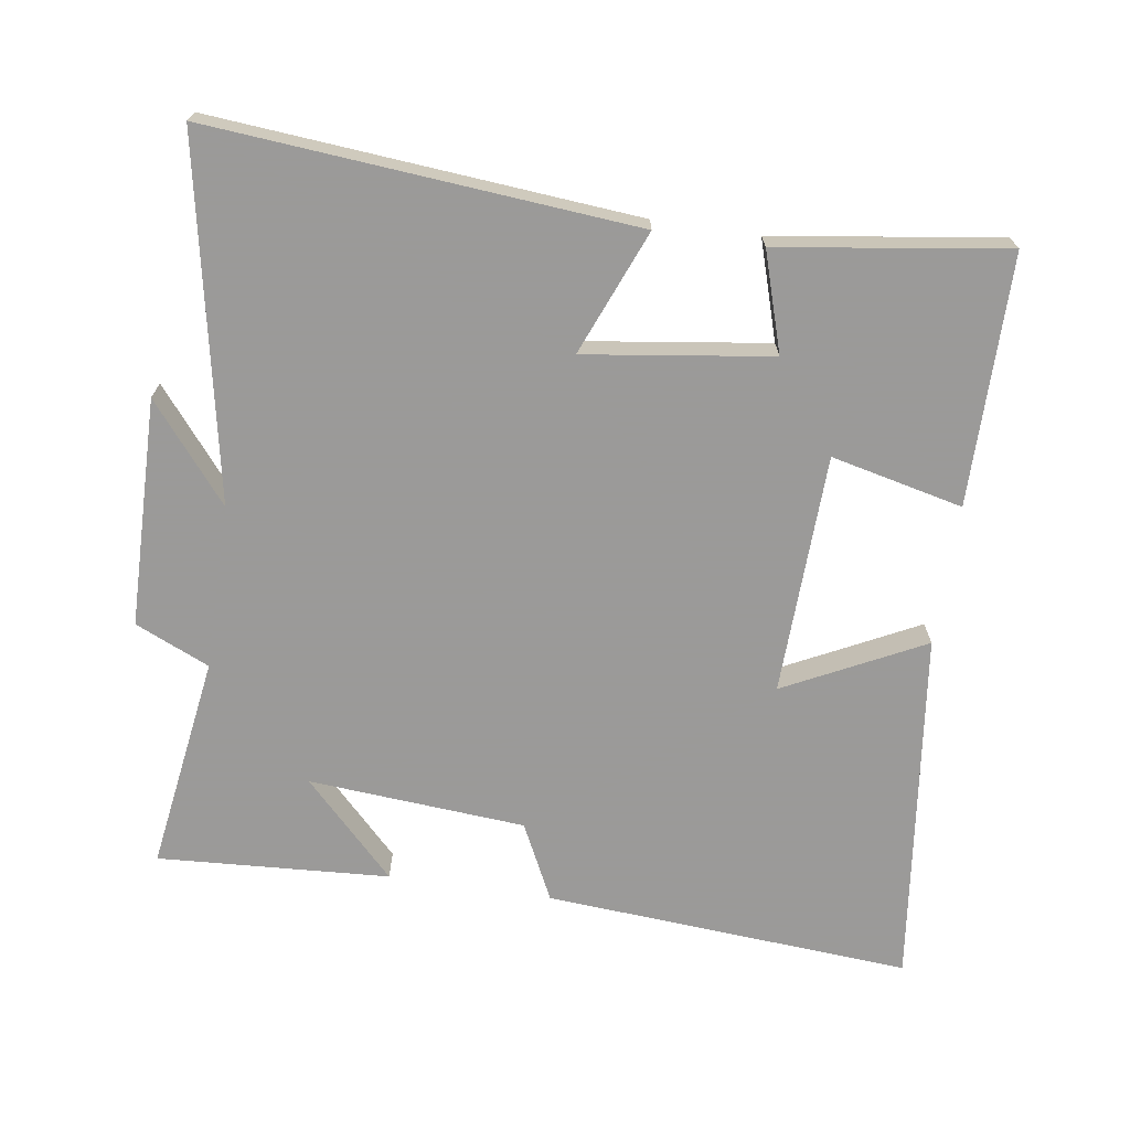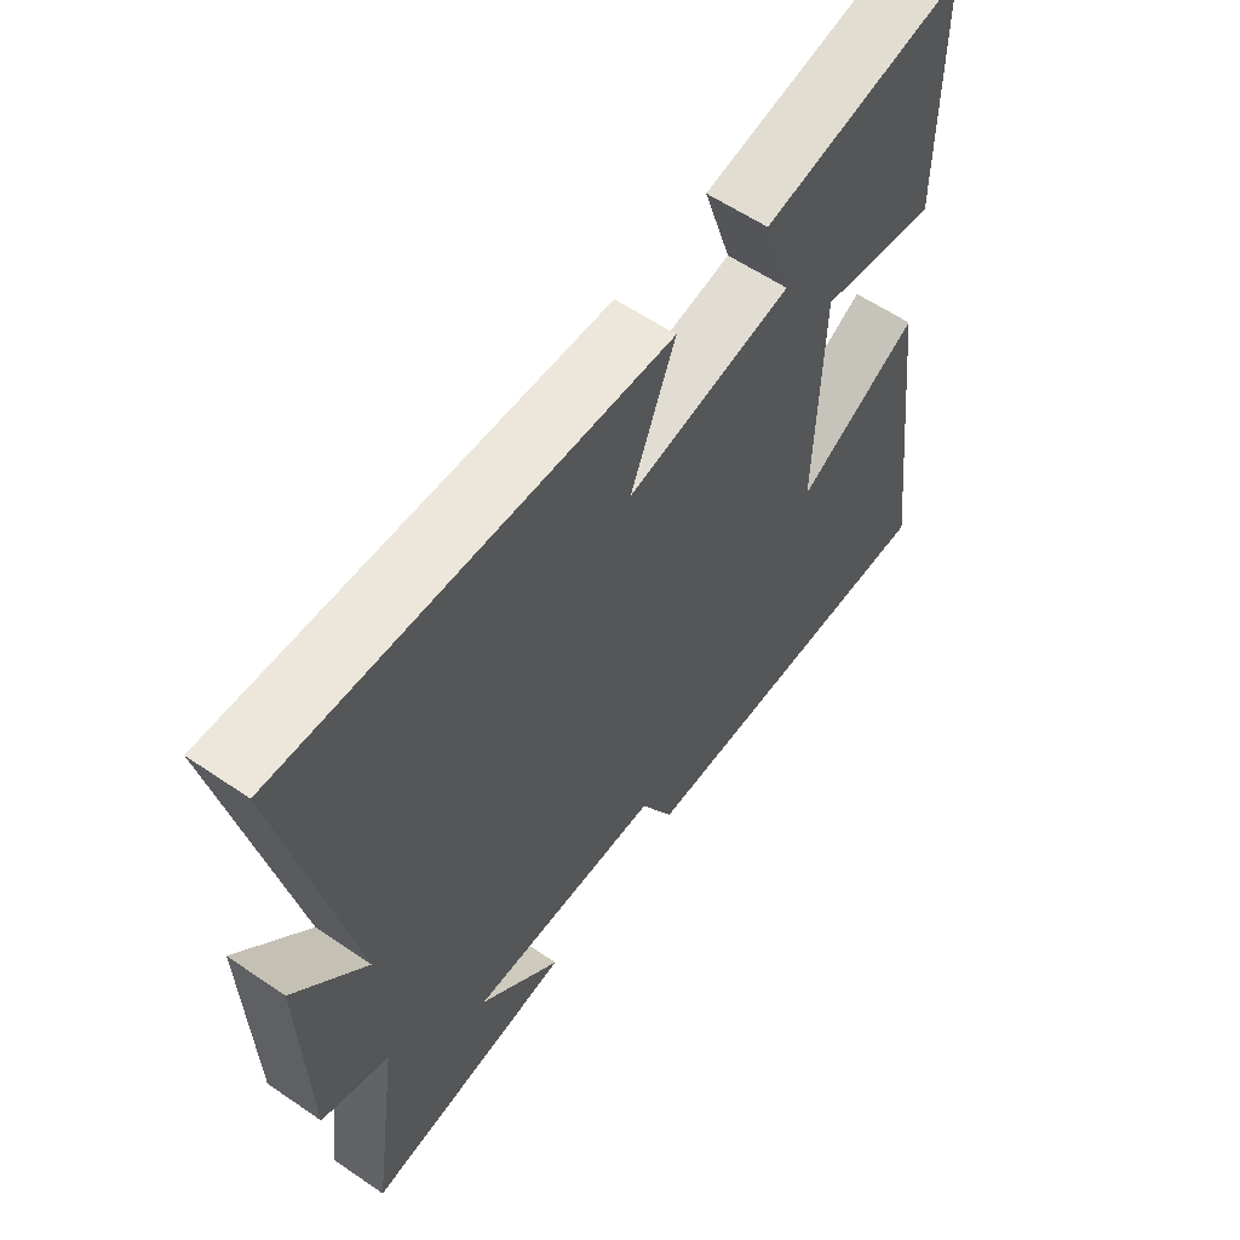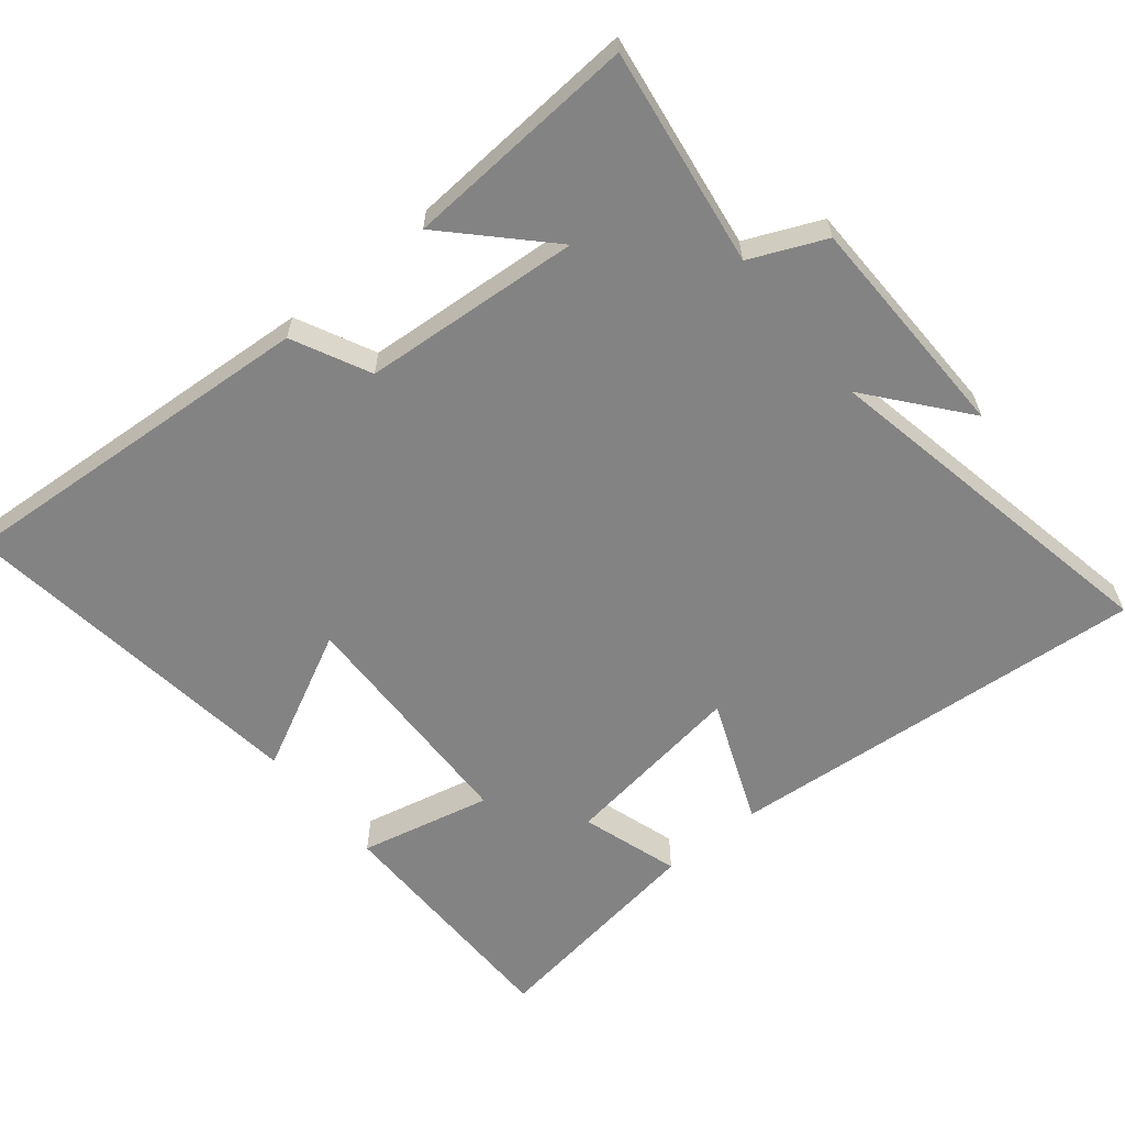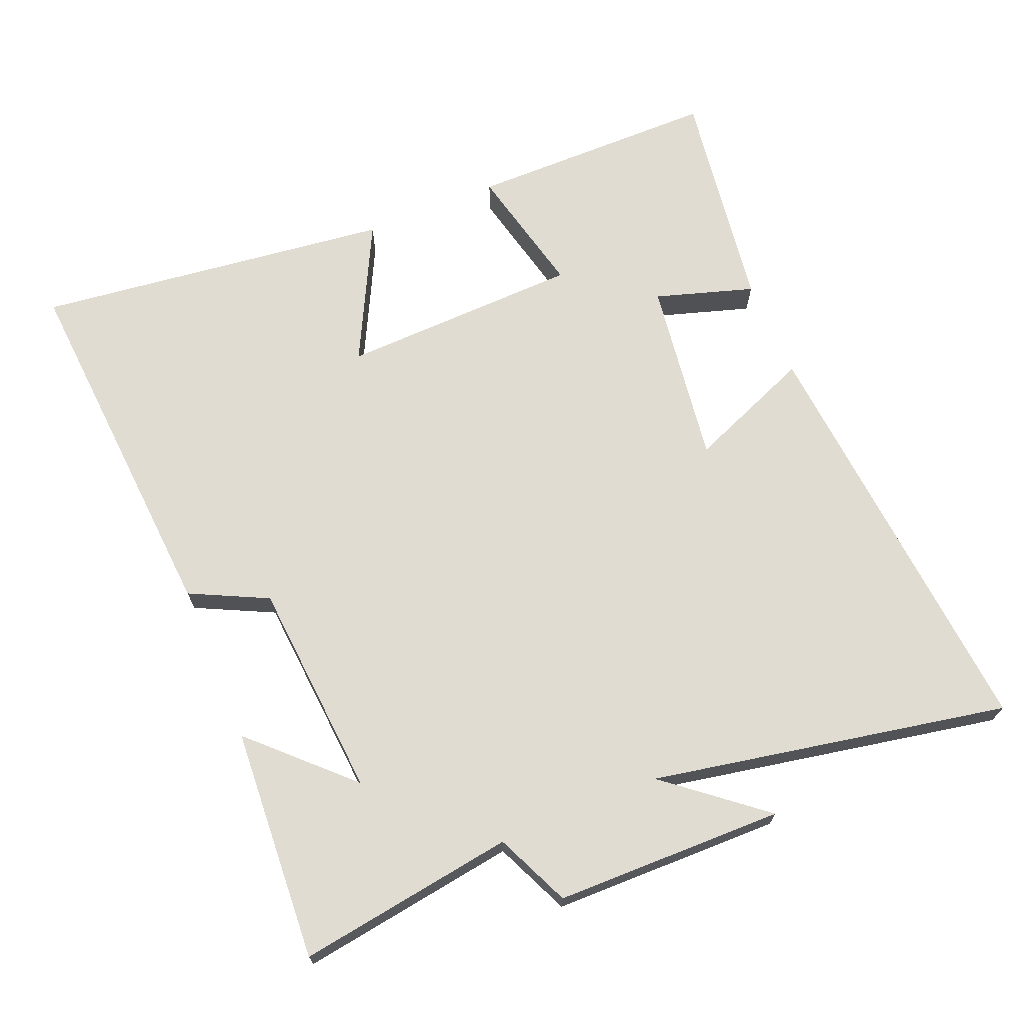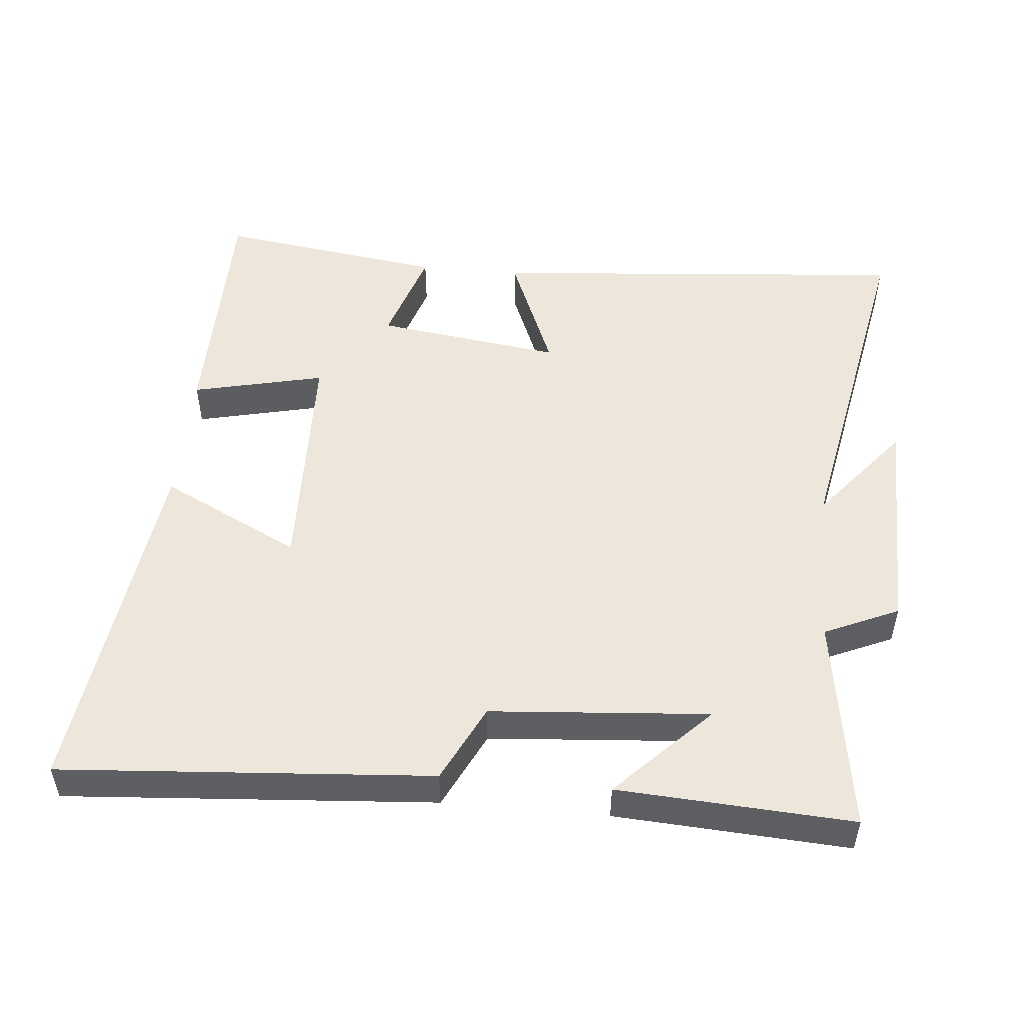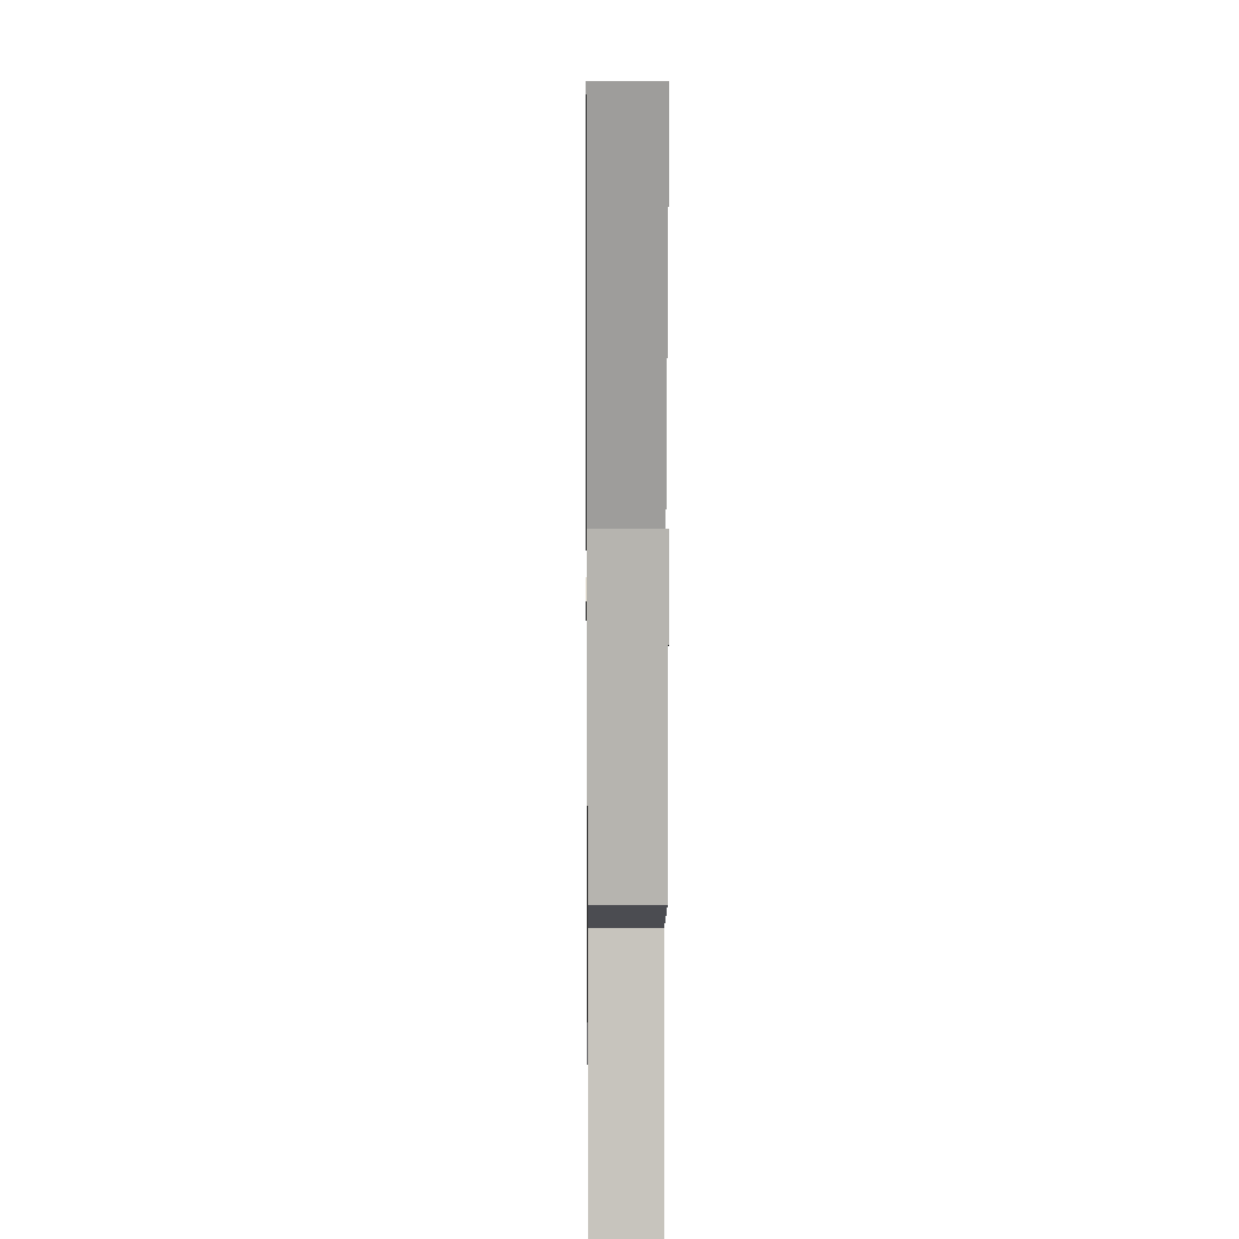
<metadata>
{"format":"obj","ext":"obj","renderer":"f3d","projection":"perspective","resolution":1024,"background":"white","views":[{"elev":-69.5,"azim":-8.6,"up":"+Y"},{"elev":59.4,"azim":-55.0,"up":"+Z"},{"elev":-61.0,"azim":-140.7,"up":"+Y"},{"elev":69.3,"azim":-112.6,"up":"+Y"},{"elev":50.5,"azim":-174.8,"up":"+Y"},{"elev":8.6,"azim":-90.7,"up":"+Z"}]}
</metadata>
<code>
v 0.498 0.07 0.548
v 0.5 0.07 0.185
v 0.308 0.07 0.229
v 0.298 0.07 -0.121
v 0.5 0.07 -0.019
v 0.565 0.07 -0.538
v 0.03 0.07 -0.5
v -0.025 0.07 -0.388
v -0.341 0.07 -0.364
v -0.208 0.07 -0.5
v -0.546 0.07 -0.521
v -0.5 0.07 -0.206
v -0.608 0.07 -0.158
v -0.614 0.07 0.174
v -0.5 0.07 0.034
v -0.6 0.07 0.551
v 0.016 0.07 0.5
v -0.057 0.07 0.319
v 0.213 0.07 0.357
v 0.168 0.07 0.5
v 0.498 0 0.548
v 0.5 0 0.185
v 0.308 0 0.229
v 0.298 0 -0.121
v 0.5 0 -0.019
v 0.565 0 -0.538
v 0.03 0 -0.5
v -0.025 0 -0.388
v -0.341 0 -0.364
v -0.208 0 -0.5
v -0.546 0 -0.521
v -0.5 0 -0.206
v -0.608 0 -0.158
v -0.614 0 0.174
v -0.5 0 0.034
v -0.6 0 0.551
v 0.016 0 0.5
v -0.057 0 0.319
v 0.213 0 0.357
v 0.168 0 0.5
f 19 20 1 2
f 18 19 2 3
f 15 16 17 18
f 15 18 3 4
f 12 13 14 15
f 12 15 4
f 9 10 11 12
f 8 9 12 4
f 6 7 8
f 4 5 6 8
f 22 21 40 39
f 23 22 39 38
f 38 37 36 35
f 24 23 38 35
f 35 34 33 32
f 24 35 32
f 32 31 30 29
f 24 32 29 28
f 28 27 26
f 28 26 25 24
f 1 21 22 2
f 2 22 23 3
f 3 23 24 4
f 4 24 25 5
f 5 25 26 6
f 6 26 27 7
f 7 27 28 8
f 8 28 29 9
f 9 29 30 10
f 10 30 31 11
f 11 31 32 12
f 12 32 33 13
f 13 33 34 14
f 14 34 35 15
f 15 35 36 16
f 16 36 37 17
f 17 37 38 18
f 18 38 39 19
f 19 39 40 20
f 20 40 21 1

</code>
